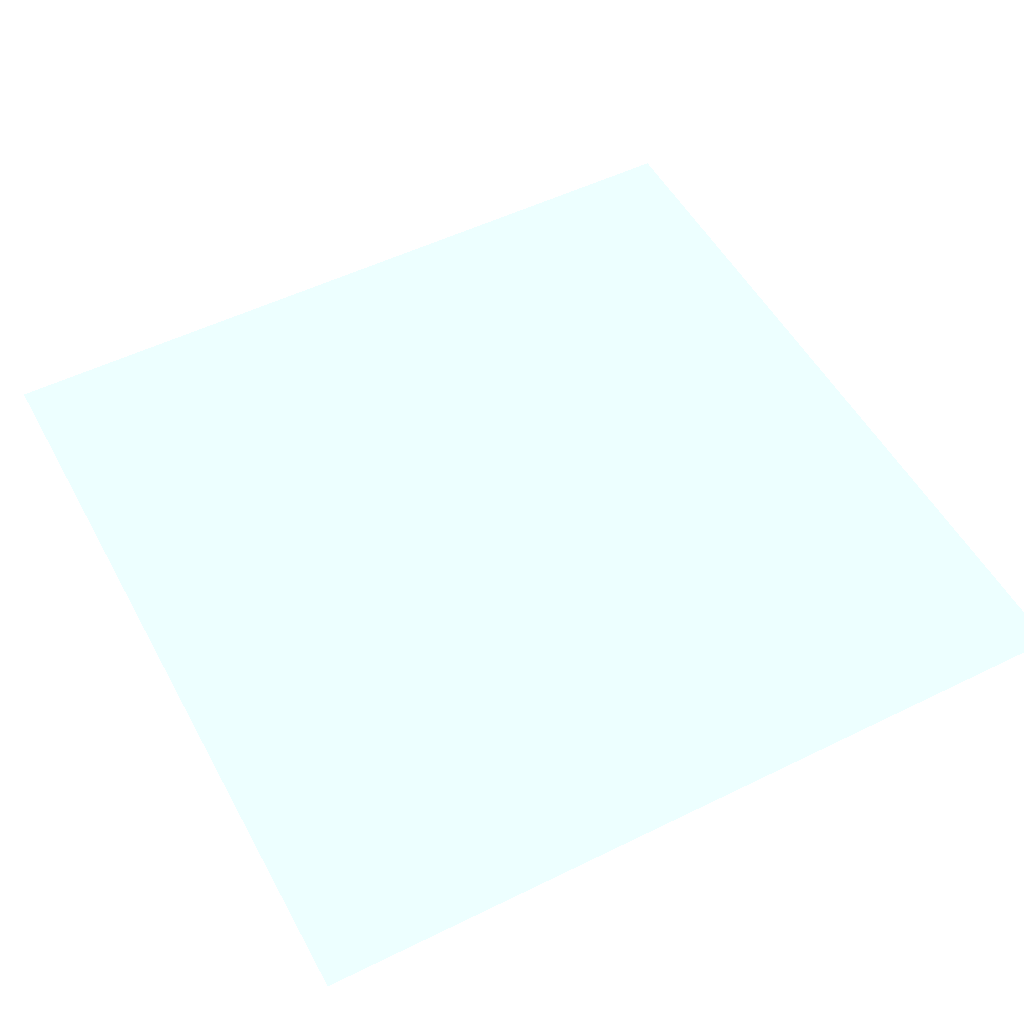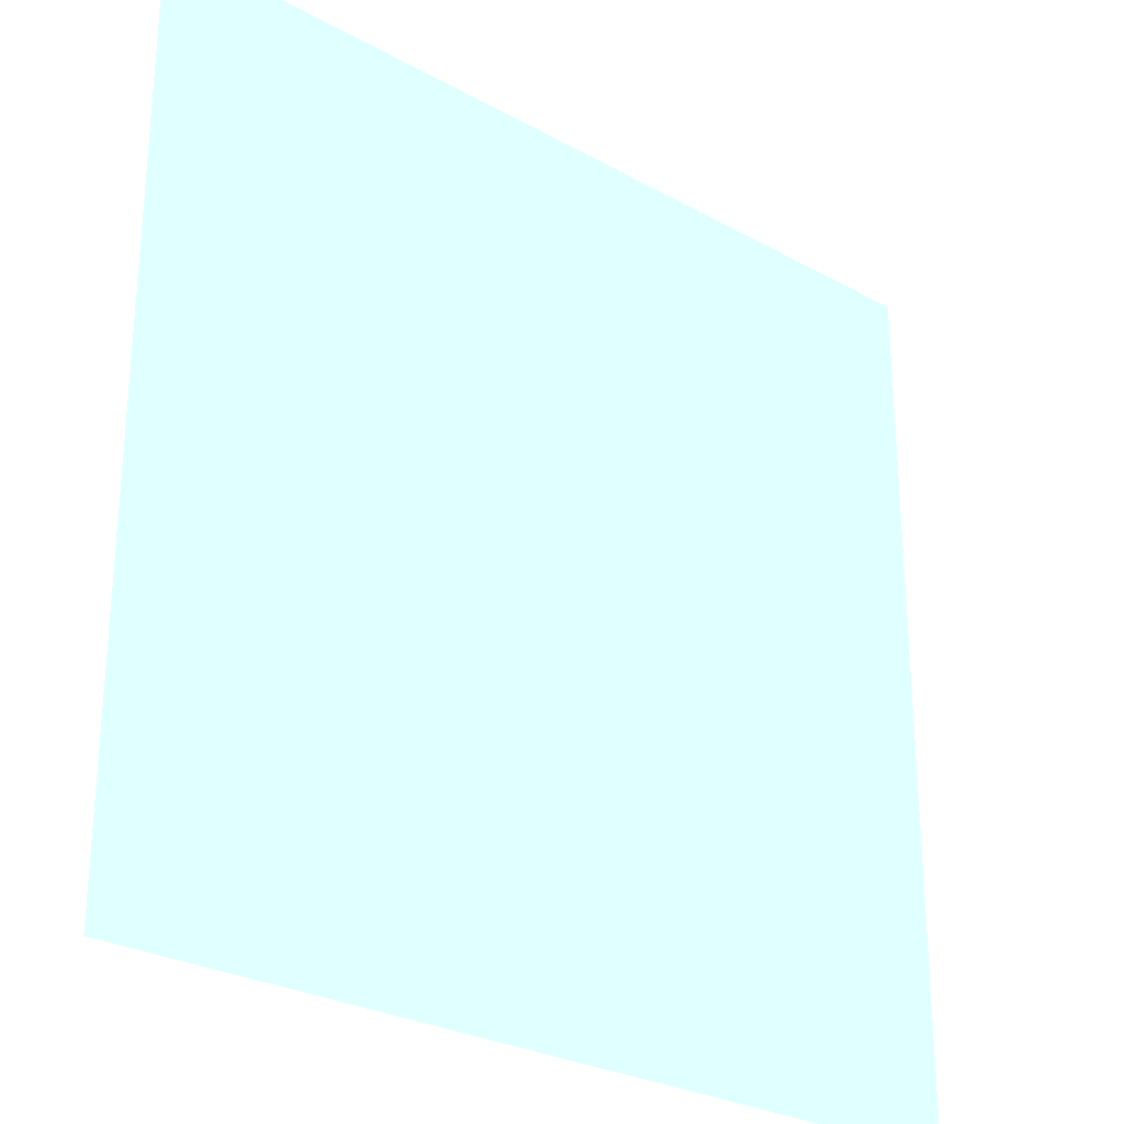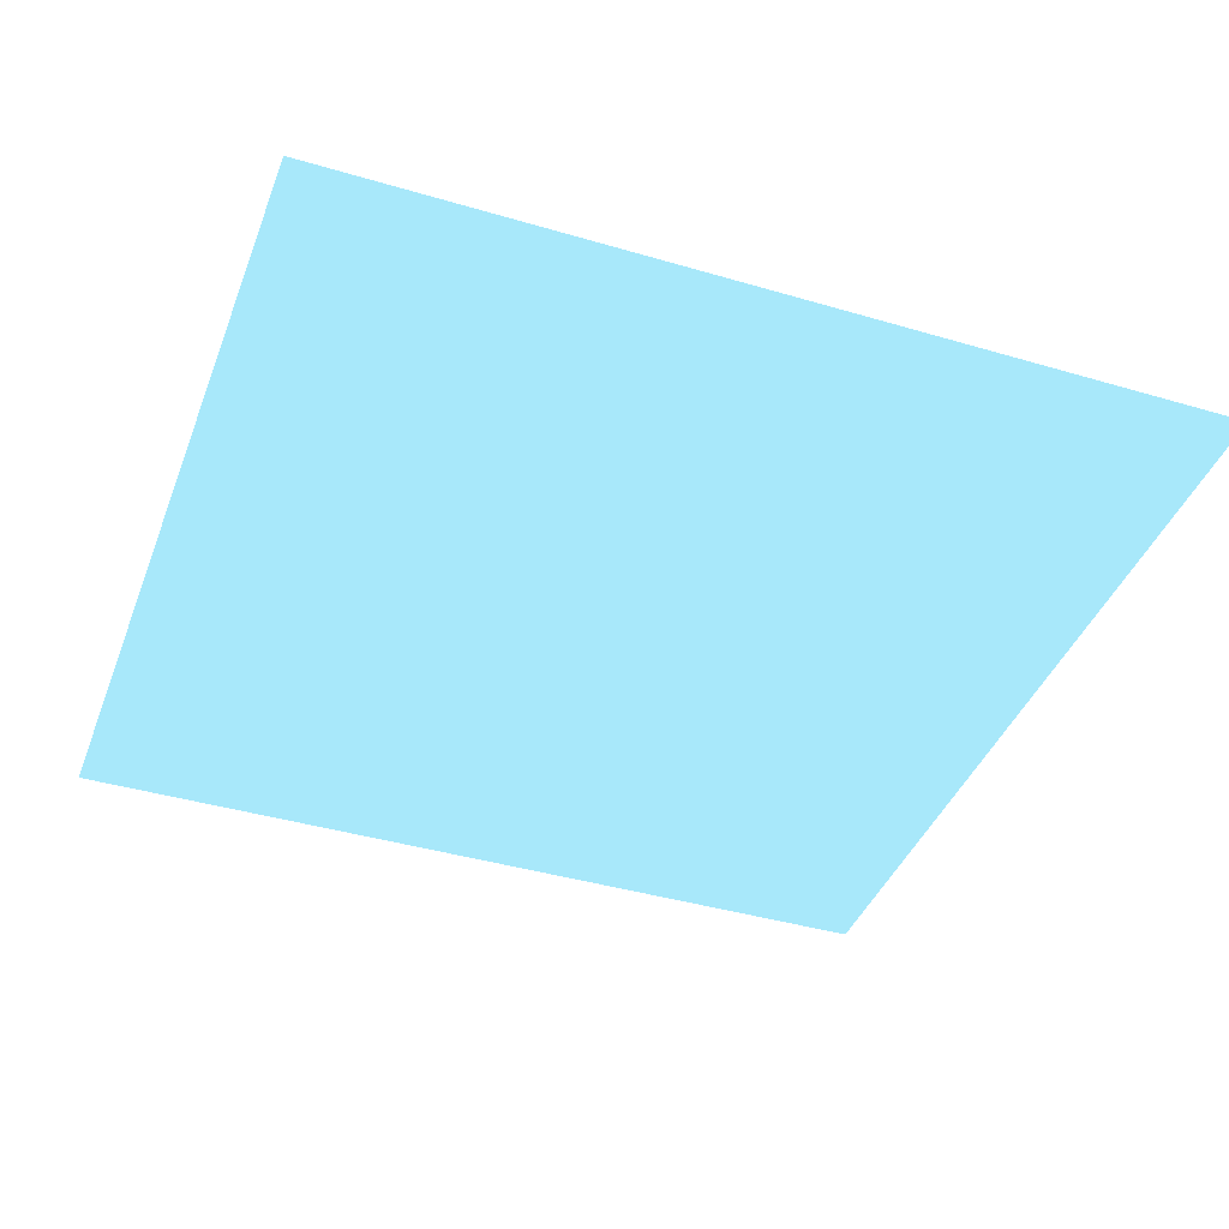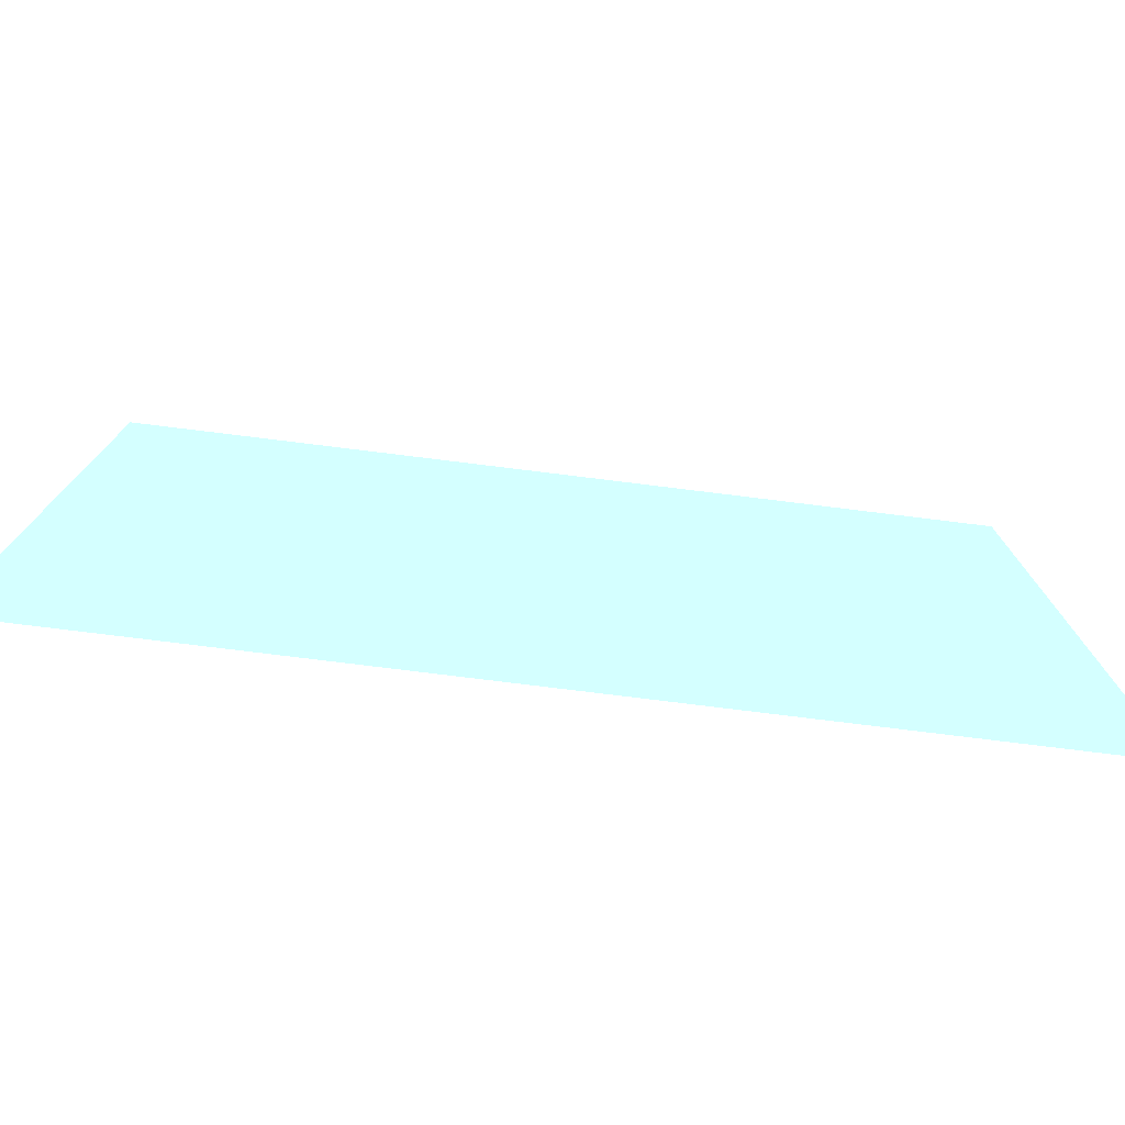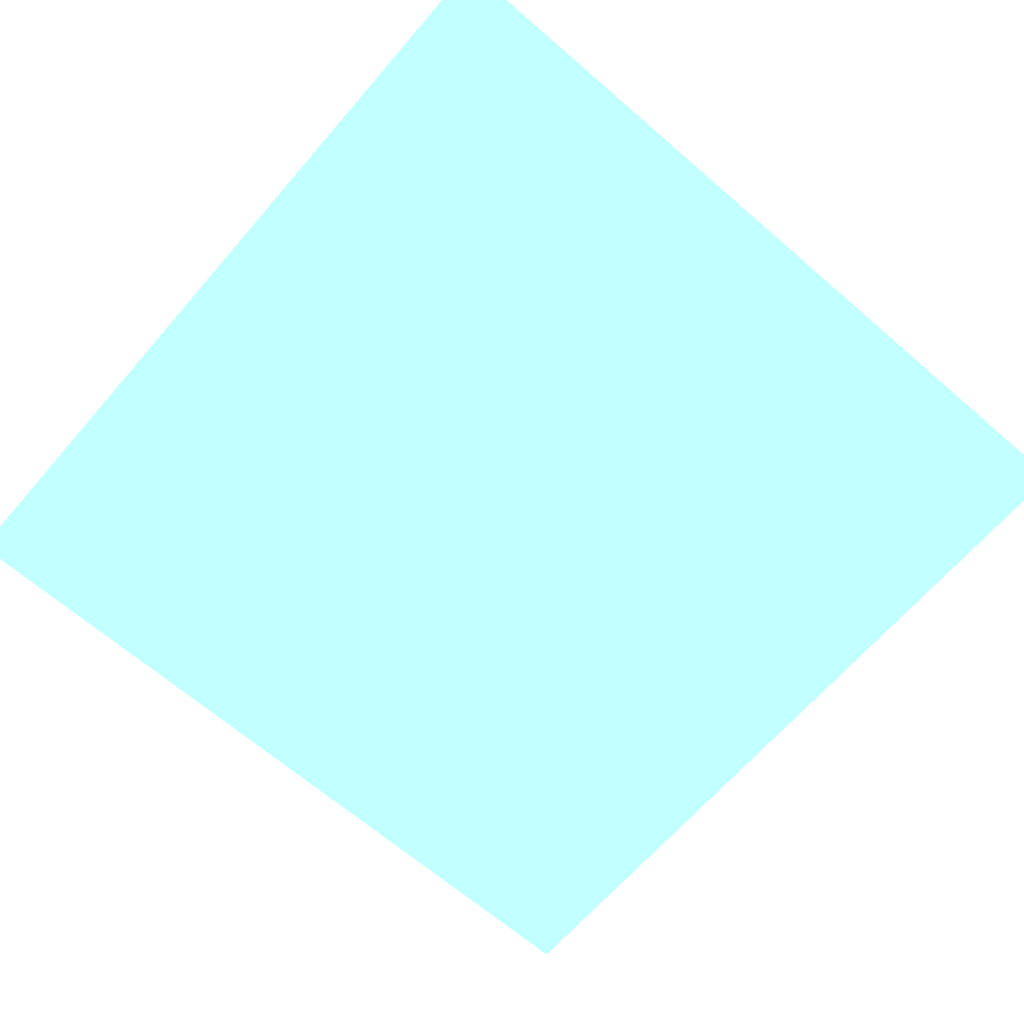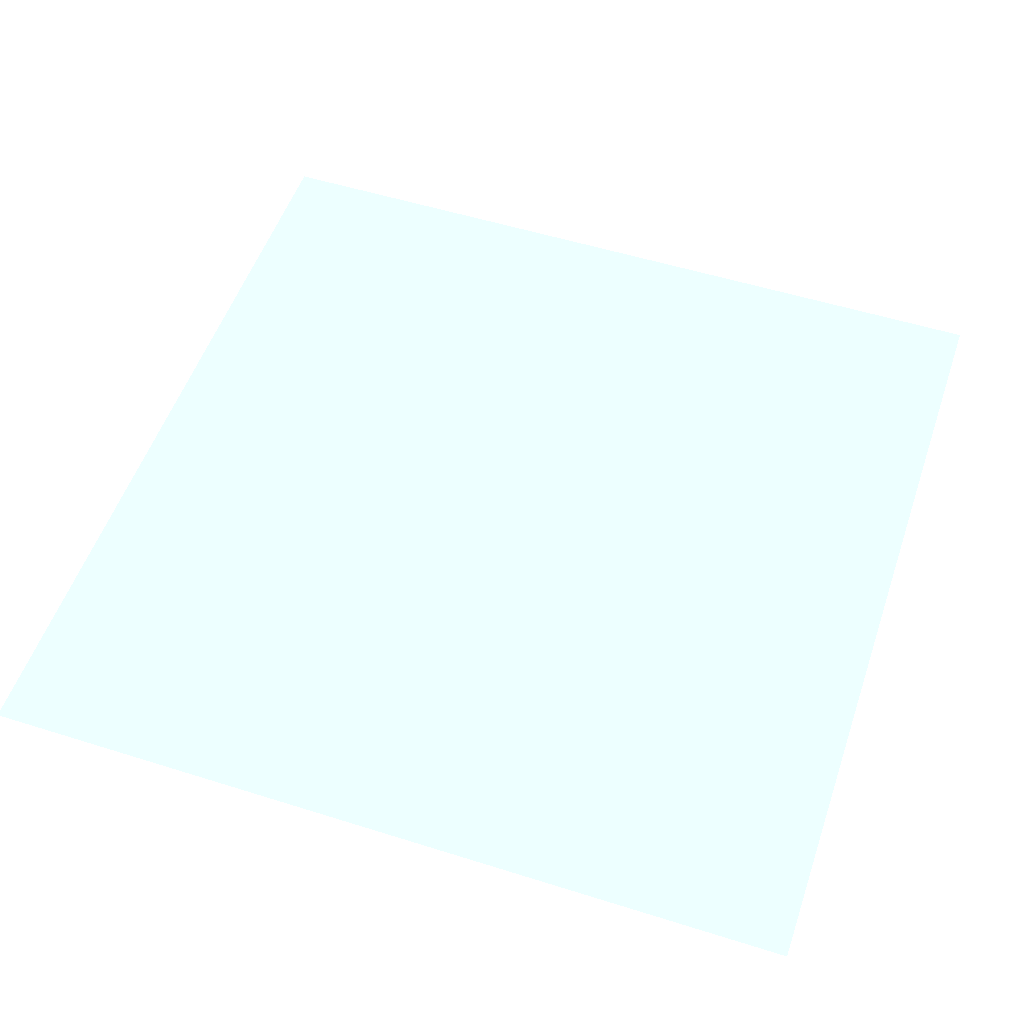
<metadata>
{"format":"obj","ext":"obj","renderer":"f3d","projection":"perspective","resolution":1024,"background":"white","views":[{"elev":51.9,"azim":152.0,"up":"+Y"},{"elev":-27.1,"azim":139.3,"up":"+Z"},{"elev":-40.5,"azim":70.1,"up":"+Y"},{"elev":-78.3,"azim":-7.0,"up":"+Z"},{"elev":-66.4,"azim":-40.9,"up":"+Y"},{"elev":53.0,"azim":-71.3,"up":"+Y"}]}
</metadata>
<code>
o Object.1
v 0 0 0 133 87 76
v 0 5 0 133 87 76
v 5 5 0 133 87 76
v 5 0 0 133 87 76
v 0 0 5 133 87 76
v 0 5 5 133 87 76
v 5 5 5 133 87 76
v 5 0 5 133 87 76
f 2 6 7
f 2 7 3

</code>
